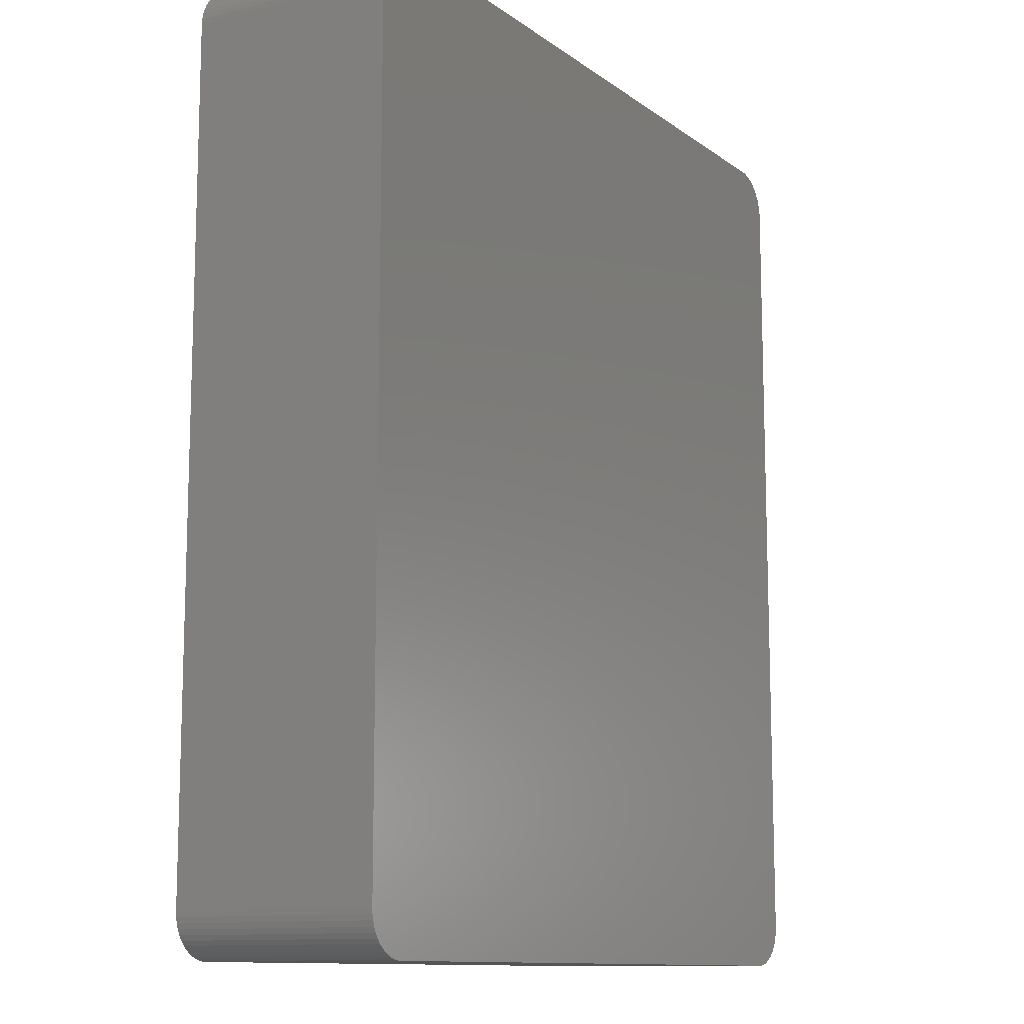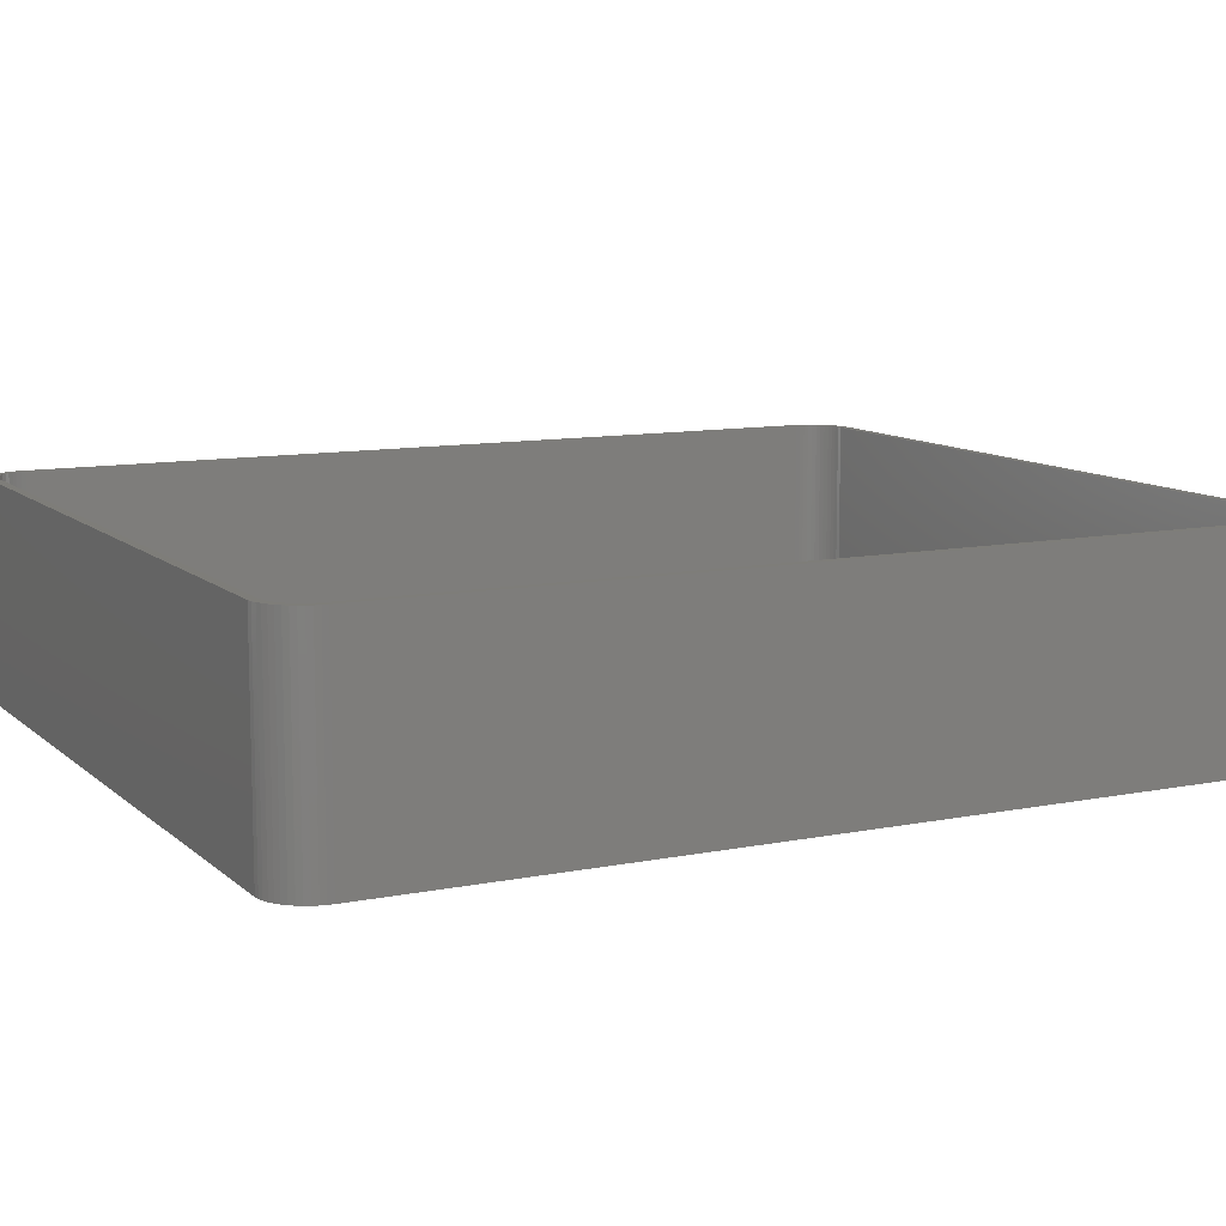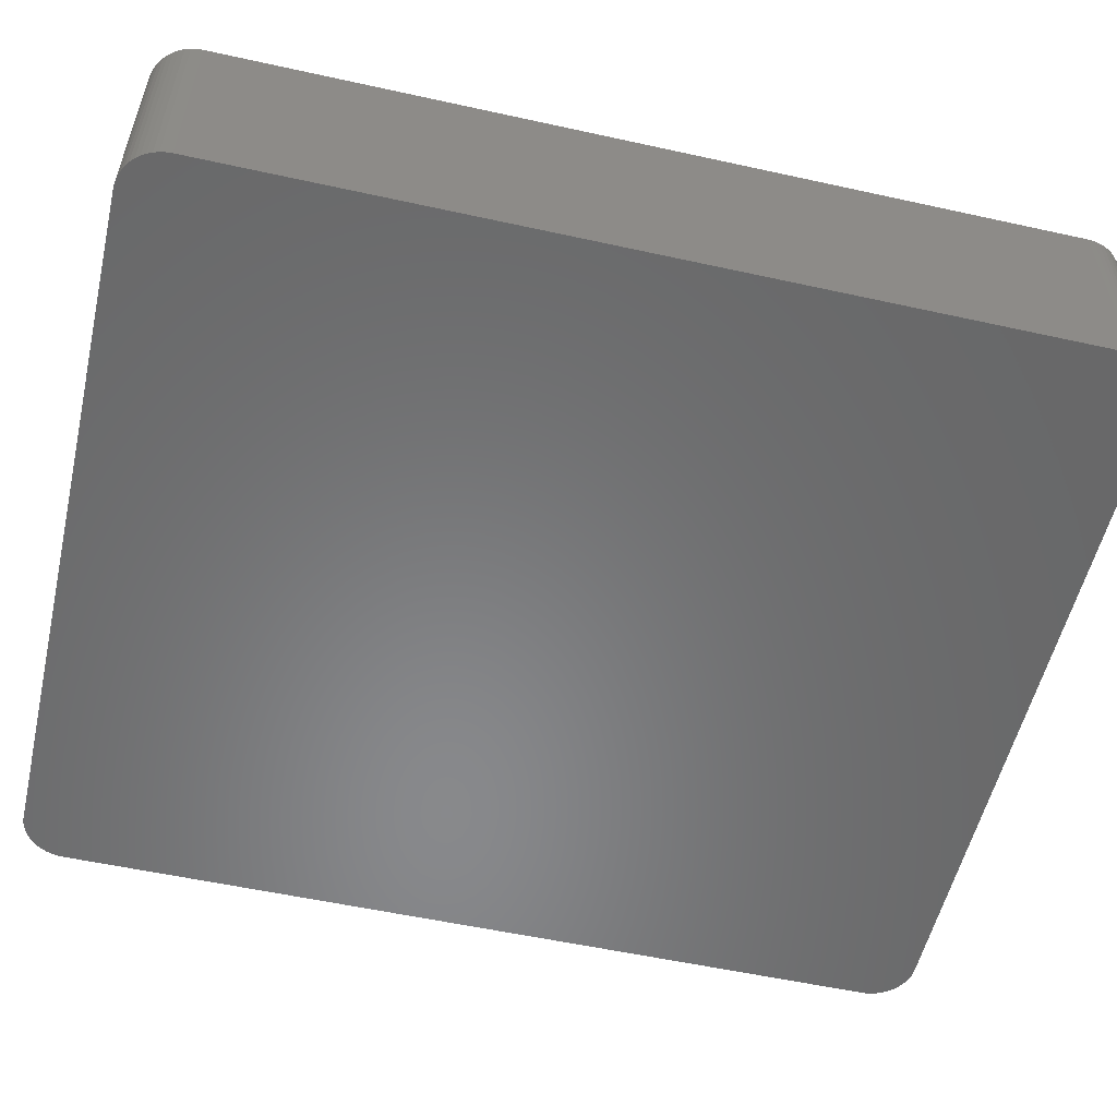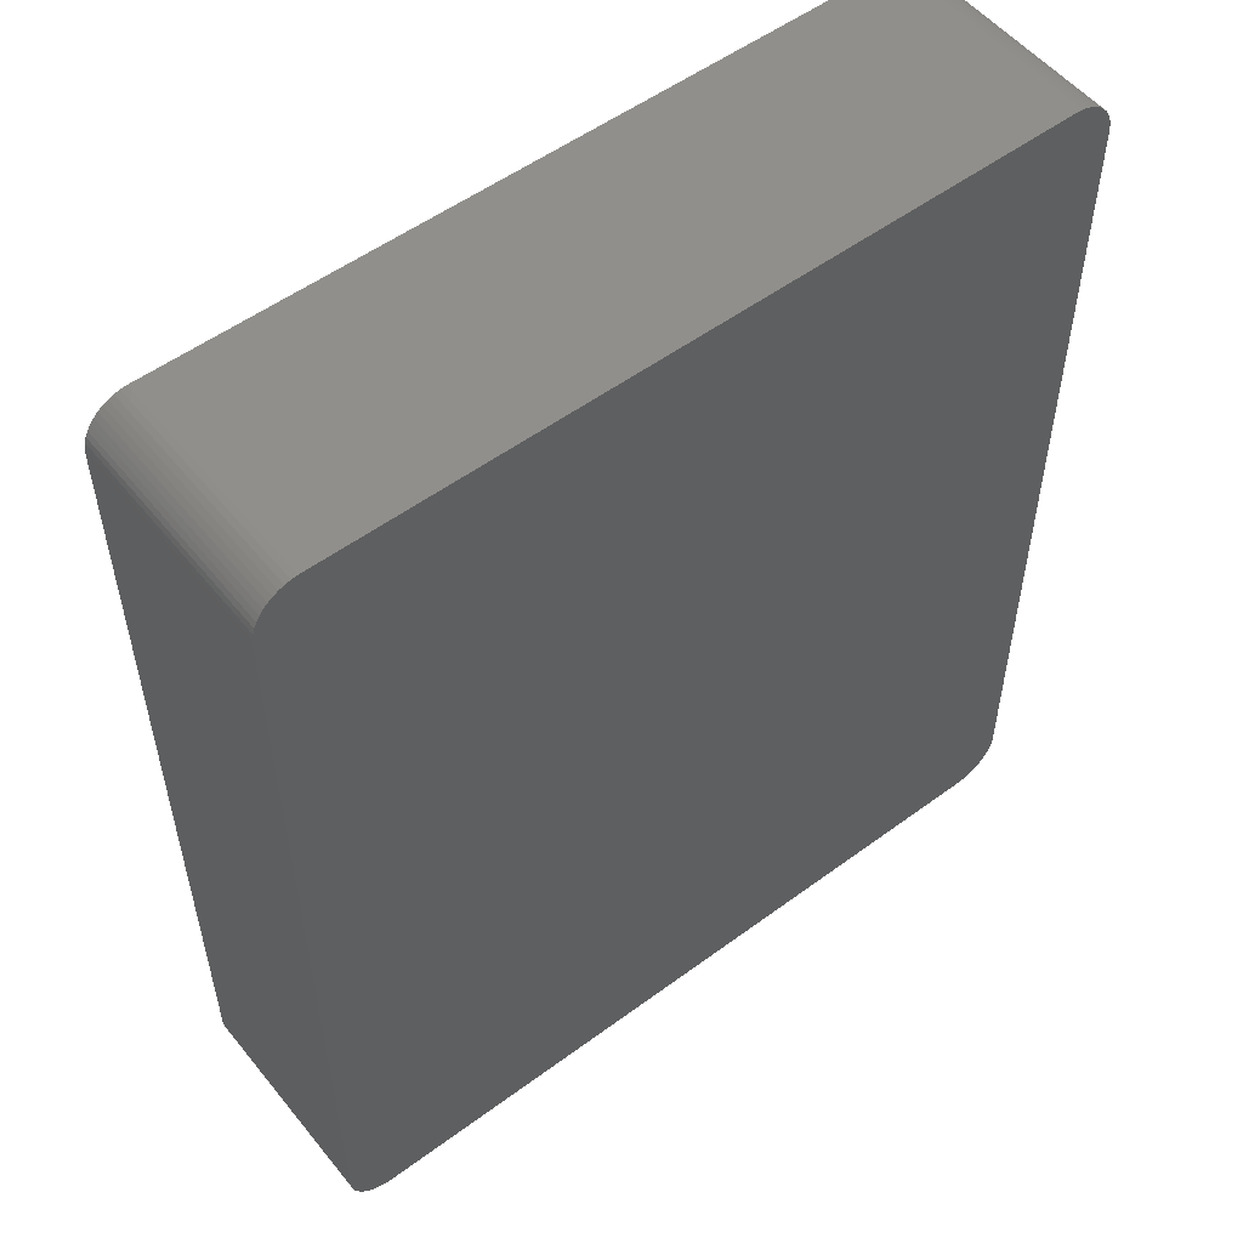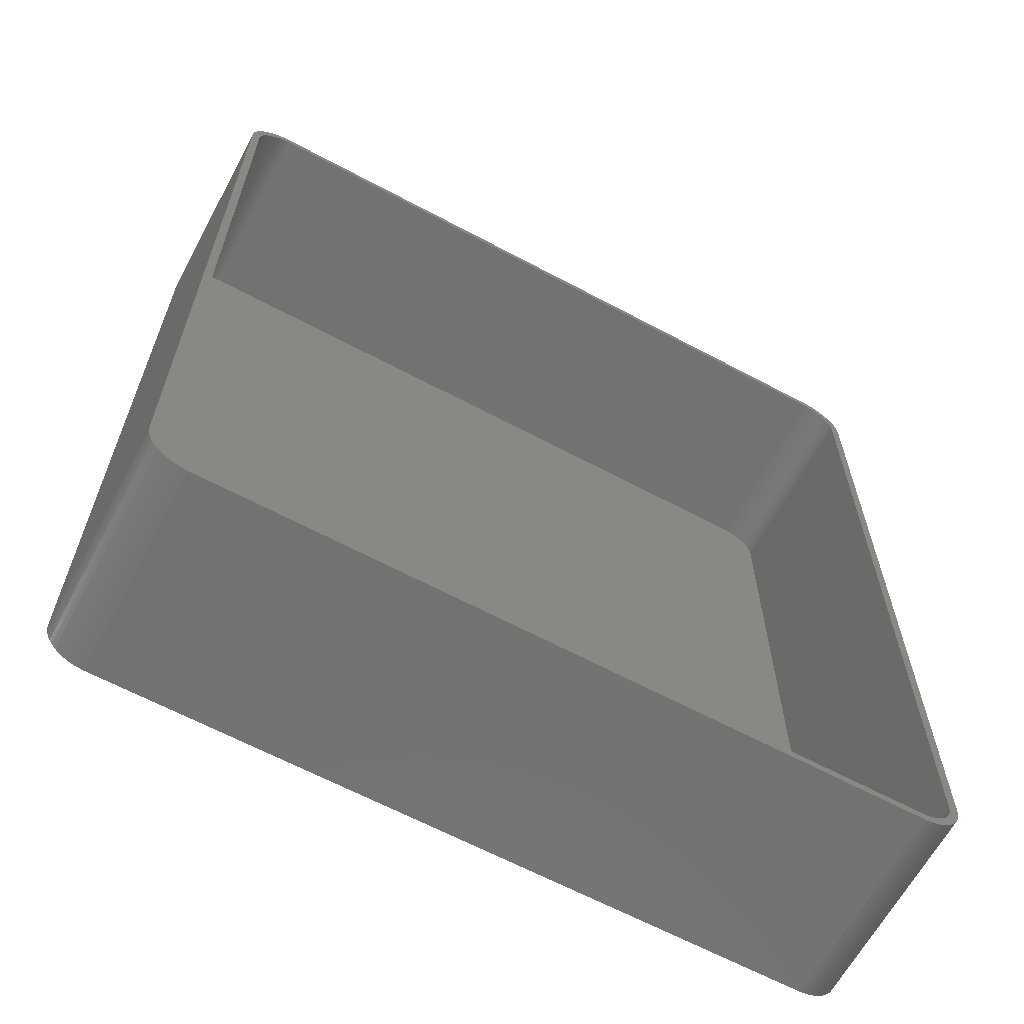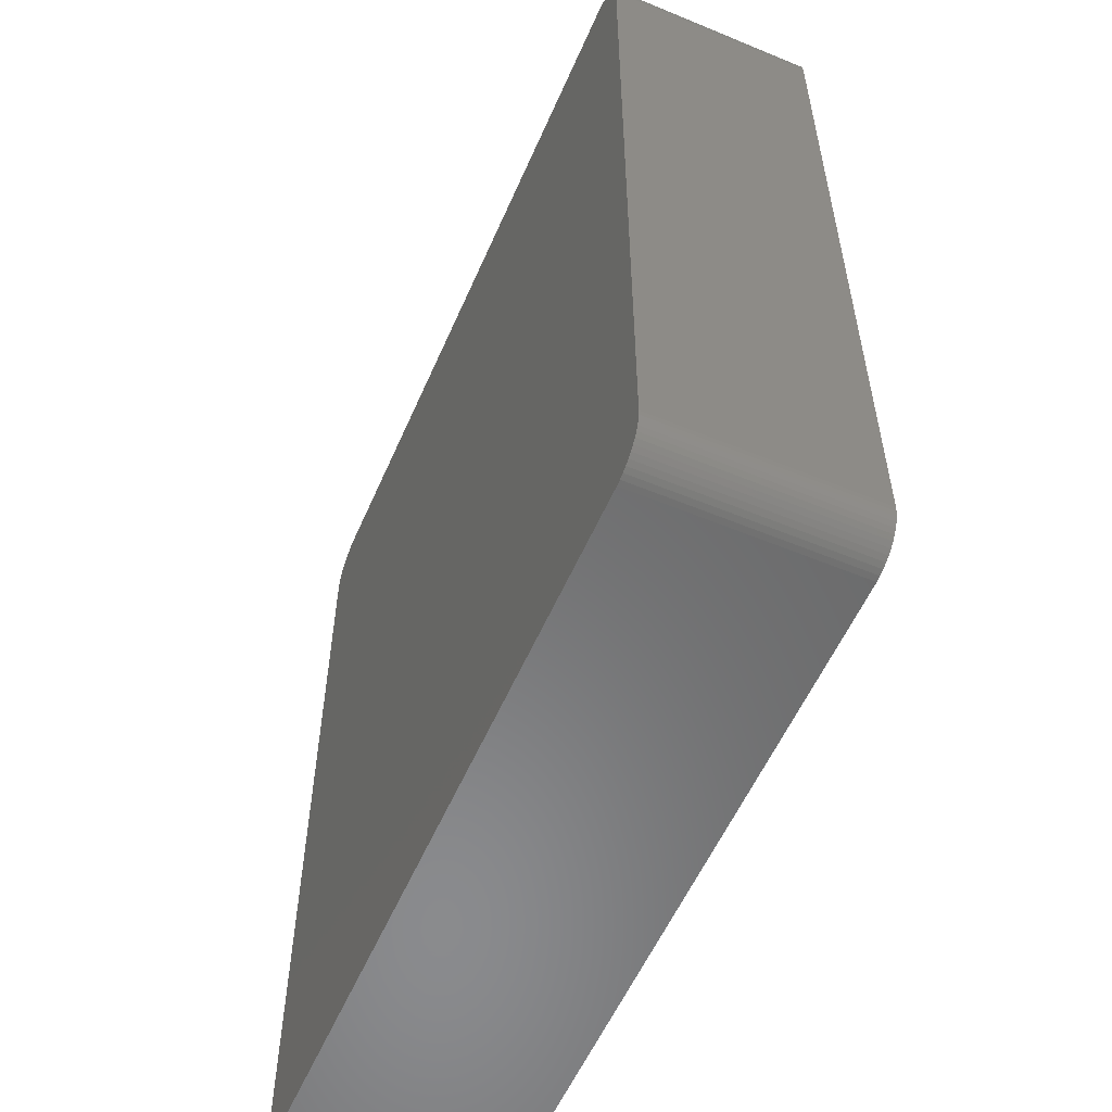
<metadata>
{"format":"stl","ext":"stl","renderer":"f3d","projection":"perspective","resolution":1024,"background":"white","views":[{"elev":-11.6,"azim":121.5,"up":"+Y"},{"elev":10.4,"azim":63.0,"up":"+Z"},{"elev":-55.1,"azim":-103.1,"up":"+Z"},{"elev":53.6,"azim":141.8,"up":"+Y"},{"elev":-64.1,"azim":-28.3,"up":"+Y"},{"elev":-56.4,"azim":-113.4,"up":"+Y"}]}
</metadata>
<code>
# stl→obj: 208 verts, 412 faces
v 40.31 52.49 0
v -40.31 52.49 24
v 40.31 52.49 24
v -40.31 52.49 0
v -45 47.5 0
v -44.96 48.13 24
v -44.96 48.13 0
v -45 47.5 24
v -40.31 -52.49 0
v 40.31 -52.49 24
v -40.31 -52.49 24
v 40.31 -52.49 0
v -43.19 51.35 0
v -43.64 50.92 24
v -43.19 51.35 24
v -43.64 50.92 0
v 45 -47.5 24
v 45 47.5 0
v 45 47.5 24
v 45 -47.5 0
v 42.13 52.02 0
v 41.55 52.26 24
v 42.13 52.02 24
v 41.55 52.26 0
v 44.05 50.44 24
v 43.64 50.92 0
v 43.64 50.92 24
v 44.05 50.44 0
v -45 -47.5 0
v -45 -47.5 24
v -44.38 -49.91 0
v -44.65 -49.34 24
v -44.65 -49.34 0
v -44.38 -49.91 24
v -41.55 52.26 0
v -42.13 52.02 24
v -41.55 52.26 24
v -42.13 52.02 0
v 42.68 51.72 0
v 42.68 51.72 24
v 40.94 52.41 24
v 40.94 52.41 0
v -40.94 52.41 24
v -40.94 52.41 0
v -42.13 -52.02 0
v -41.55 -52.26 24
v -42.13 -52.02 24
v -41.55 -52.26 0
v -43.64 -50.92 0
v -43.19 -51.35 24
v -43.64 -50.92 24
v -43.19 -51.35 0
v 40.94 -52.41 24
v 40.94 -52.41 0
v 44 47.5 24
v 44.96 48.13 24
v 43.97 48 24
v 44.84 48.74 24
v 44 -47.5 24
v 43.87 48.49 24
v 44.65 49.34 24
v 44.96 -48.13 24
v 43.72 48.97 24
v 44.38 49.91 24
v 43.97 -48 24
v 43.51 49.43 24
v 44.84 -48.74 24
v 43.87 -48.49 24
v 43.24 49.85 24
v 42.92 50.24 24
v 43.19 51.35 24
v 42.55 50.58 24
v 42.14 50.88 24
v 41.7 51.12 24
v 41.24 51.3 24
v 40.75 51.43 24
v 40.25 51.49 24
v -40.25 51.49 24
v -40.75 51.43 24
v -41.24 51.3 24
v -41.7 51.12 24
v -42.14 50.88 24
v -42.68 51.72 24
v -42.55 50.58 24
v -42.92 50.24 24
v -43.24 49.85 24
v -44.05 50.44 24
v -43.51 49.43 24
v -44.38 49.91 24
v -43.72 48.97 24
v -44.84 48.74 24
v -43.87 48.49 24
v -44.65 49.34 24
v 44.65 -49.34 24
v 43.72 -48.97 24
v 44.38 -49.91 24
v 43.51 -49.43 24
v 44.05 -50.44 24
v 43.24 -49.85 24
v 43.64 -50.92 24
v 42.92 -50.24 24
v 43.19 -51.35 24
v 42.55 -50.58 24
v 42.68 -51.72 24
v 42.14 -50.88 24
v 42.13 -52.02 24
v 41.7 -51.12 24
v 41.55 -52.26 24
v 41.24 -51.3 24
v 40.75 -51.43 24
v 40.25 -51.49 24
v -40.25 -51.49 24
v -40.75 -51.43 24
v -40.94 -52.41 24
v -41.24 -51.3 24
v -41.7 -51.12 24
v -42.14 -50.88 24
v -42.68 -51.72 24
v -42.55 -50.58 24
v -42.92 -50.24 24
v -43.24 -49.85 24
v -44.05 -50.44 24
v -43.51 -49.43 24
v -43.72 -48.97 24
v -43.87 -48.49 24
v -44.84 -48.74 24
v -43.97 -48 24
v -44.96 -48.13 24
v -44 -47.5 24
v -44 47.5 24
v -43.97 48 24
v -42.68 51.72 0
v -44.05 50.44 0
v 43.19 51.35 0
v -40.94 -52.41 0
v -42.68 -51.72 0
v 44.65 -49.34 0
v 44.38 -49.91 0
v 44.84 -48.74 0
v 44.05 -50.44 0
v 43.64 -50.92 0
v 43.19 -51.35 0
v 44.84 48.74 0
v 44.96 48.13 0
v 44.96 -48.13 0
v 44.65 49.34 0
v 44.38 49.91 0
v 42.68 -51.72 0
v 42.13 -52.02 0
v 41.55 -52.26 0
v -44.05 -50.44 0
v -44.84 -48.74 0
v -44.38 49.91 0
v -44.96 -48.13 0
v -44.65 49.34 0
v -44.84 48.74 0
v 40.25 51.49 2
v 40.75 51.43 2
v -40.25 51.49 2
v -40.75 51.43 2
v 40.25 -51.49 2
v -40.25 -51.49 2
v -42.92 50.24 2
v -42.55 50.58 2
v -41.7 51.12 2
v -41.24 51.3 2
v -41.7 -51.12 2
v -42.14 -50.88 2
v 44 -47.5 2
v 44 47.5 2
v 43.51 49.43 2
v 43.24 49.85 2
v -42.55 -50.58 2
v -42.92 -50.24 2
v -44 47.5 2
v -44 -47.5 2
v -43.97 48 2
v -43.51 49.43 2
v -43.72 48.97 2
v -43.87 48.49 2
v -42.14 50.88 2
v 41.7 51.12 2
v 42.14 50.88 2
v 43.87 48.49 2
v 43.72 48.97 2
v -43.97 -48 2
v 43.24 -49.85 2
v 43.51 -49.43 2
v 43.72 -48.97 2
v 43.87 -48.49 2
v 43.97 -48 2
v -43.24 49.85 2
v 42.55 50.58 2
v 41.24 51.3 2
v -41.24 -51.3 2
v 42.14 -50.88 2
v 41.7 -51.12 2
v 42.92 -50.24 2
v 41.24 -51.3 2
v 42.92 50.24 2
v 43.97 48 2
v 42.55 -50.58 2
v 40.75 -51.43 2
v -40.75 -51.43 2
v -43.24 -49.85 2
v -43.51 -49.43 2
v -43.72 -48.97 2
v -43.87 -48.49 2
f 1 2 3
f 2 1 4
f 5 6 7
f 6 5 8
f 9 10 11
f 10 9 12
f 13 14 15
f 14 13 16
f 17 18 19
f 18 17 20
f 21 22 23
f 22 21 24
f 25 26 27
f 26 25 28
f 29 8 5
f 8 29 30
f 31 32 33
f 32 31 34
f 35 36 37
f 36 35 38
f 39 23 40
f 23 39 21
f 24 41 22
f 41 24 42
f 4 43 2
f 43 4 44
f 45 46 47
f 46 45 48
f 49 50 51
f 50 49 52
f 12 53 10
f 53 12 54
f 55 19 56
f 19 55 17
f 57 56 58
f 59 17 55
f 60 58 61
f 17 59 62
f 63 61 64
f 65 62 59
f 66 64 25
f 62 65 67
f 68 67 65
f 56 57 55
f 58 60 57
f 61 63 60
f 69 25 27
f 64 66 63
f 25 69 66
f 70 27 71
f 27 70 69
f 72 71 40
f 71 72 70
f 40 73 72
f 23 73 40
f 23 74 73
f 22 74 23
f 22 75 74
f 41 75 22
f 41 76 75
f 3 76 41
f 3 77 76
f 3 78 77
f 2 78 3
f 2 79 78
f 43 79 2
f 43 80 79
f 37 80 43
f 37 81 80
f 36 81 37
f 36 82 81
f 83 82 36
f 82 83 84
f 15 84 83
f 84 15 85
f 14 85 15
f 85 14 86
f 87 86 14
f 86 87 88
f 89 88 87
f 88 89 90
f 91 92 93
f 90 93 92
f 93 90 89
f 67 68 94
f 95 94 68
f 94 95 96
f 97 96 95
f 96 97 98
f 99 98 97
f 98 99 100
f 101 100 99
f 100 101 102
f 103 102 101
f 102 103 104
f 105 104 103
f 105 106 104
f 107 106 105
f 107 108 106
f 109 108 107
f 109 53 108
f 110 53 109
f 110 10 53
f 111 10 110
f 112 10 111
f 112 11 10
f 113 11 112
f 113 114 11
f 115 114 113
f 115 46 114
f 116 46 115
f 116 47 46
f 117 47 116
f 118 117 119
f 117 118 47
f 50 119 120
f 119 50 118
f 51 120 121
f 122 121 123
f 120 51 50
f 34 123 124
f 32 124 125
f 126 125 127
f 121 122 51
f 128 127 129
f 130 8 129
f 92 91 131
f 30 129 8
f 6 131 91
f 128 129 30
f 131 6 130
f 123 34 122
f 130 6 8
f 124 32 34
f 125 126 32
f 127 128 126
f 44 37 43
f 37 44 35
f 132 15 83
f 15 132 13
f 38 83 36
f 83 38 132
f 133 14 16
f 14 133 87
f 134 40 71
f 40 134 39
f 42 3 41
f 3 42 1
f 48 114 46
f 114 48 135
f 52 118 50
f 118 52 136
f 96 137 94
f 137 96 138
f 94 139 67
f 139 94 137
f 100 140 98
f 140 100 141
f 142 100 102
f 100 142 141
f 26 71 27
f 71 26 134
f 56 143 58
f 143 56 144
f 19 144 56
f 144 19 18
f 12 20 145
f 20 29 18
f 12 145 139
f 20 12 29
f 12 139 137
f 5 18 29
f 12 137 138
f 144 1 143
f 12 138 140
f 143 1 146
f 12 140 141
f 146 1 147
f 12 141 142
f 147 1 28
f 12 142 148
f 28 1 26
f 12 148 149
f 26 1 134
f 12 149 150
f 134 1 39
f 12 150 54
f 39 1 21
f 21 1 24
f 24 1 42
f 29 12 9
f 1 18 5
f 29 9 135
f 18 1 144
f 29 135 48
f 1 5 4
f 29 48 45
f 4 5 44
f 29 45 136
f 44 5 35
f 29 136 52
f 35 5 38
f 29 52 49
f 38 5 132
f 29 49 151
f 132 5 13
f 29 151 31
f 13 5 16
f 29 31 33
f 16 5 133
f 29 33 152
f 133 5 153
f 29 152 154
f 153 5 155
f 155 5 156
f 156 5 7
f 49 122 151
f 122 49 51
f 155 89 153
f 89 155 93
f 7 91 156
f 91 7 6
f 156 93 155
f 93 156 91
f 135 11 114
f 11 135 9
f 136 47 118
f 47 136 45
f 67 145 62
f 145 67 139
f 98 138 96
f 138 98 140
f 149 104 106
f 104 149 148
f 150 106 108
f 106 150 149
f 61 147 64
f 147 61 146
f 58 146 61
f 146 58 143
f 33 126 152
f 126 33 32
f 151 34 31
f 34 151 122
f 153 87 133
f 87 153 89
f 62 20 17
f 20 62 145
f 148 102 104
f 102 148 142
f 54 108 53
f 108 54 150
f 64 28 25
f 28 64 147
f 152 128 154
f 128 152 126
f 154 30 29
f 30 154 128
f 157 76 77
f 76 157 158
f 159 77 78
f 77 159 157
f 160 78 79
f 78 160 159
f 161 112 111
f 112 161 162
f 163 84 85
f 84 163 164
f 165 80 81
f 80 165 166
f 167 117 116
f 117 167 168
f 169 55 170
f 55 169 59
f 171 69 172
f 69 171 66
f 173 120 119
f 120 173 174
f 129 175 130
f 175 129 176
f 130 177 131
f 177 130 175
f 90 178 88
f 178 90 179
f 131 180 92
f 180 131 177
f 181 81 82
f 81 181 165
f 182 73 74
f 73 182 183
f 166 79 80
f 79 166 160
f 184 63 185
f 63 184 60
f 127 176 129
f 176 127 186
f 164 82 84
f 82 164 181
f 187 97 188
f 97 187 99
f 189 68 190
f 68 189 95
f 190 65 191
f 65 190 68
f 92 179 90
f 179 92 180
f 86 163 85
f 163 86 192
f 183 72 73
f 72 183 193
f 194 74 75
f 74 194 182
f 195 116 115
f 116 195 167
f 191 59 169
f 59 191 65
f 196 107 105
f 107 196 197
f 198 99 187
f 99 198 101
f 197 109 107
f 109 197 199
f 172 70 200
f 70 172 69
f 185 66 171
f 66 185 63
f 201 60 184
f 60 201 57
f 170 57 201
f 57 170 55
f 157 170 201
f 170 175 169
f 157 201 184
f 170 157 175
f 157 184 185
f 176 169 175
f 157 185 171
f 191 161 190
f 157 171 172
f 190 161 189
f 157 172 200
f 189 161 188
f 157 200 193
f 188 161 187
f 157 193 183
f 187 161 198
f 157 183 182
f 198 161 202
f 157 182 194
f 202 161 196
f 157 194 158
f 196 161 197
f 197 161 199
f 199 161 203
f 175 157 159
f 161 169 176
f 175 159 160
f 169 161 191
f 175 160 166
f 161 176 162
f 175 166 165
f 162 176 204
f 175 165 181
f 204 176 195
f 175 181 164
f 195 176 167
f 175 164 163
f 167 176 168
f 175 163 192
f 168 176 173
f 175 192 178
f 173 176 174
f 175 178 179
f 174 176 205
f 175 179 180
f 205 176 206
f 175 180 177
f 206 176 207
f 207 176 208
f 208 176 186
f 124 208 125
f 208 124 207
f 125 186 127
f 186 125 208
f 120 205 121
f 205 120 174
f 123 207 124
f 207 123 206
f 88 192 86
f 192 88 178
f 158 75 76
f 75 158 194
f 204 115 113
f 115 204 195
f 188 95 189
f 95 188 97
f 202 105 103
f 105 202 196
f 199 110 109
f 110 199 203
f 203 111 110
f 111 203 161
f 193 70 72
f 70 193 200
f 121 206 123
f 206 121 205
f 162 113 112
f 113 162 204
f 198 103 101
f 103 198 202
f 168 119 117
f 119 168 173

</code>
